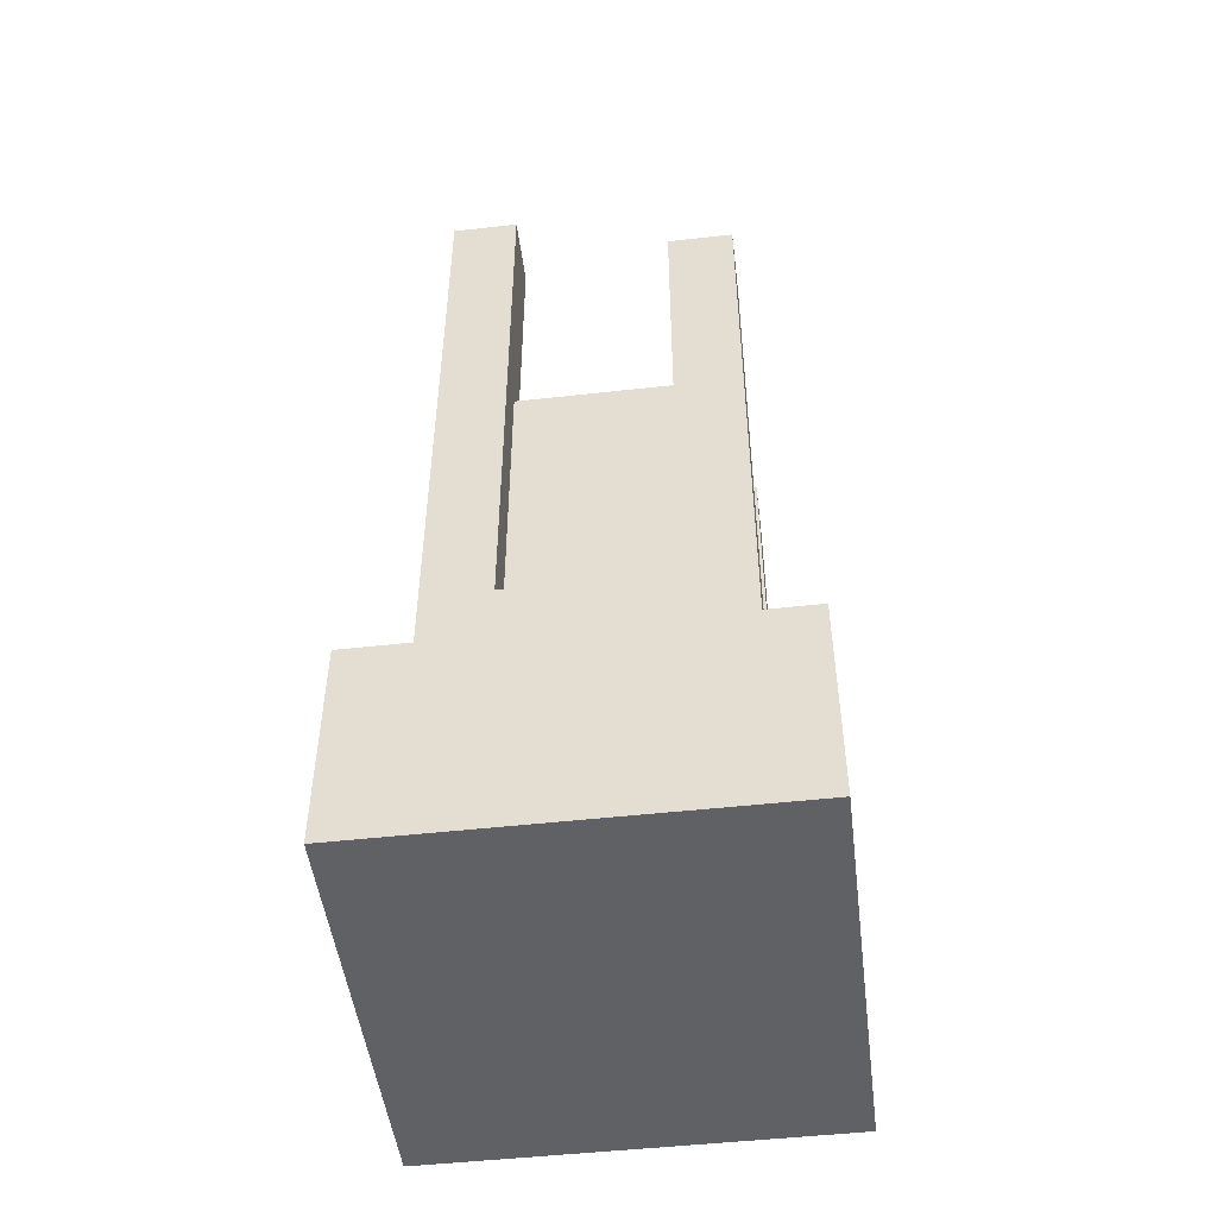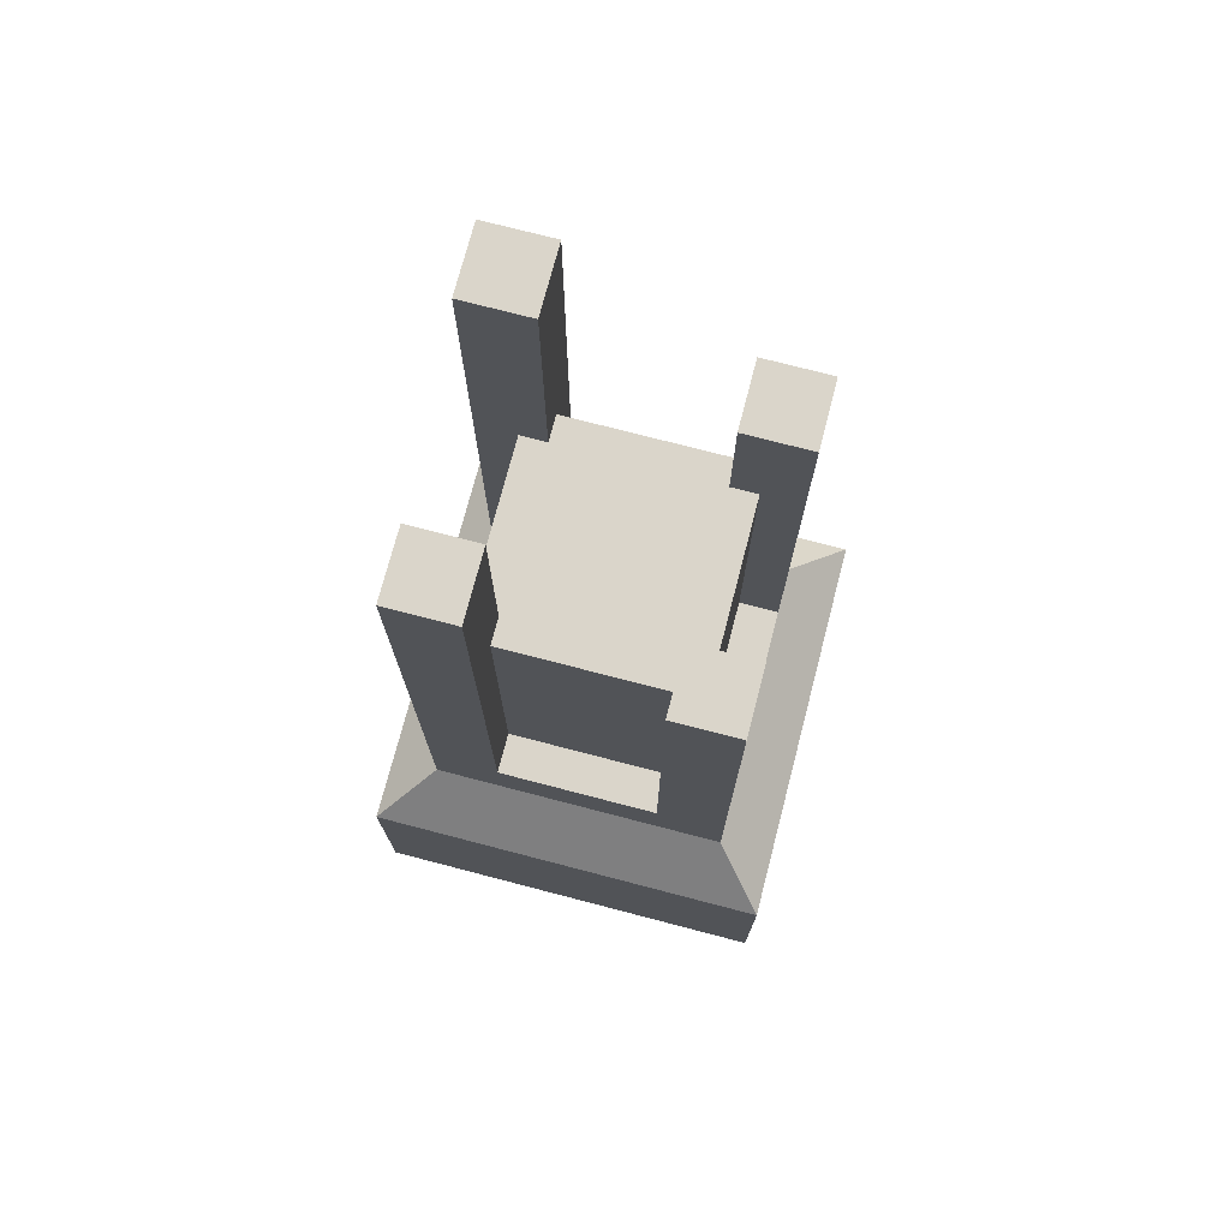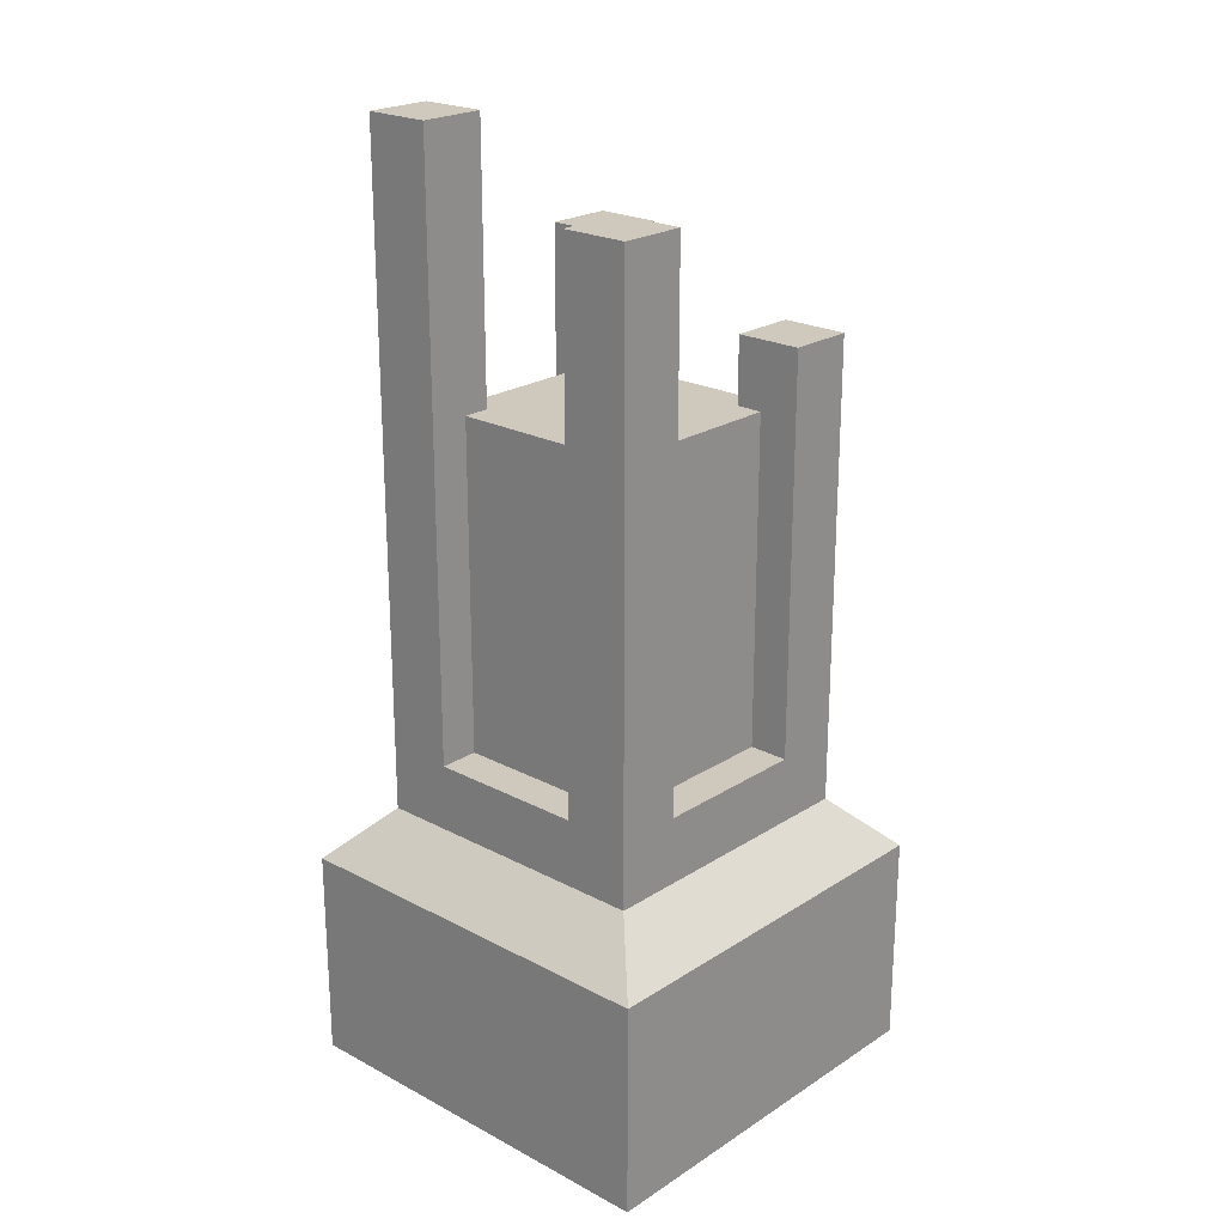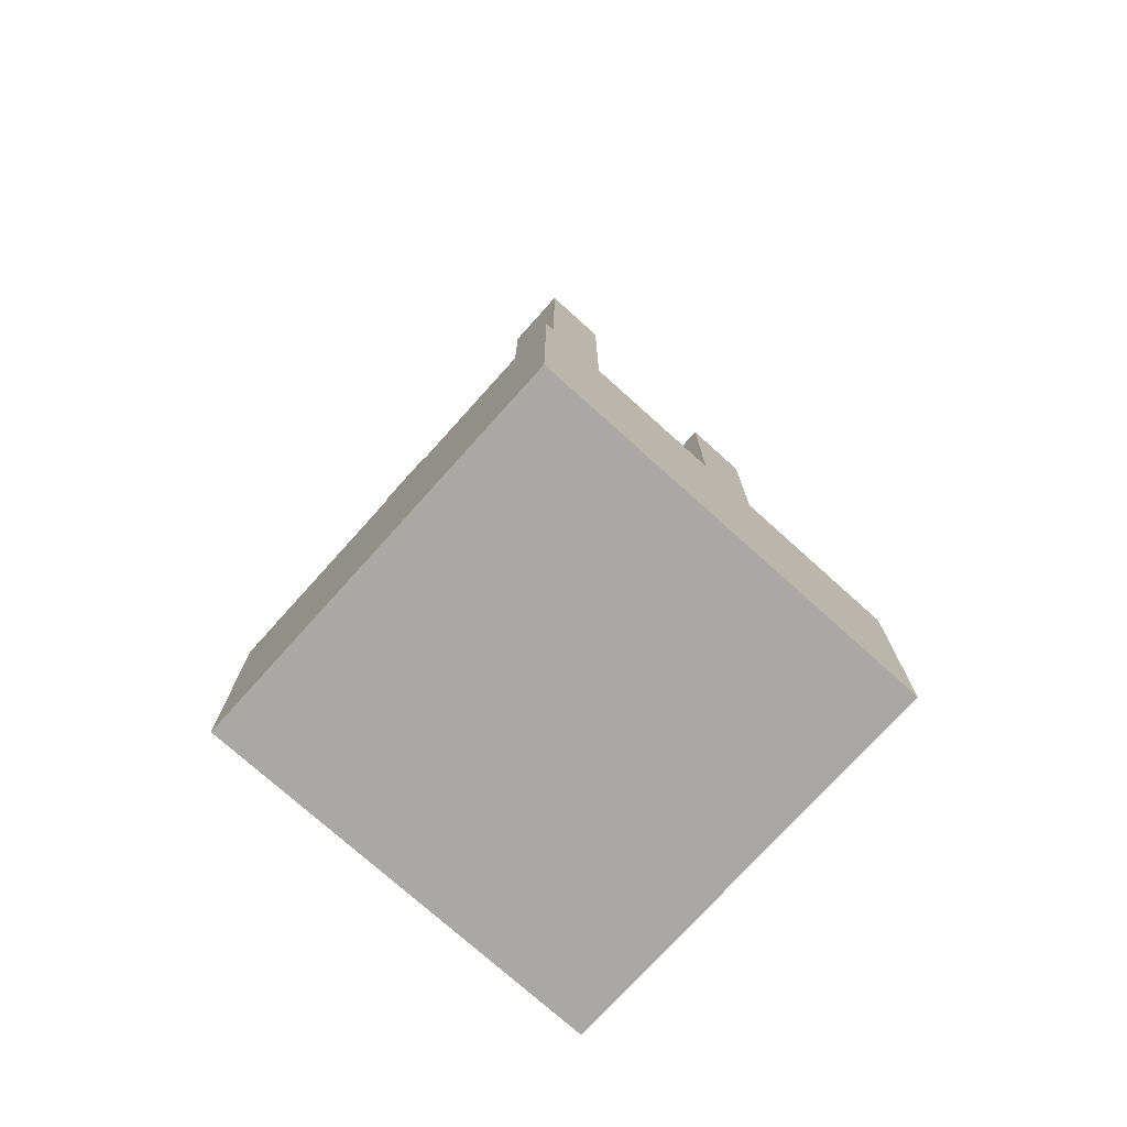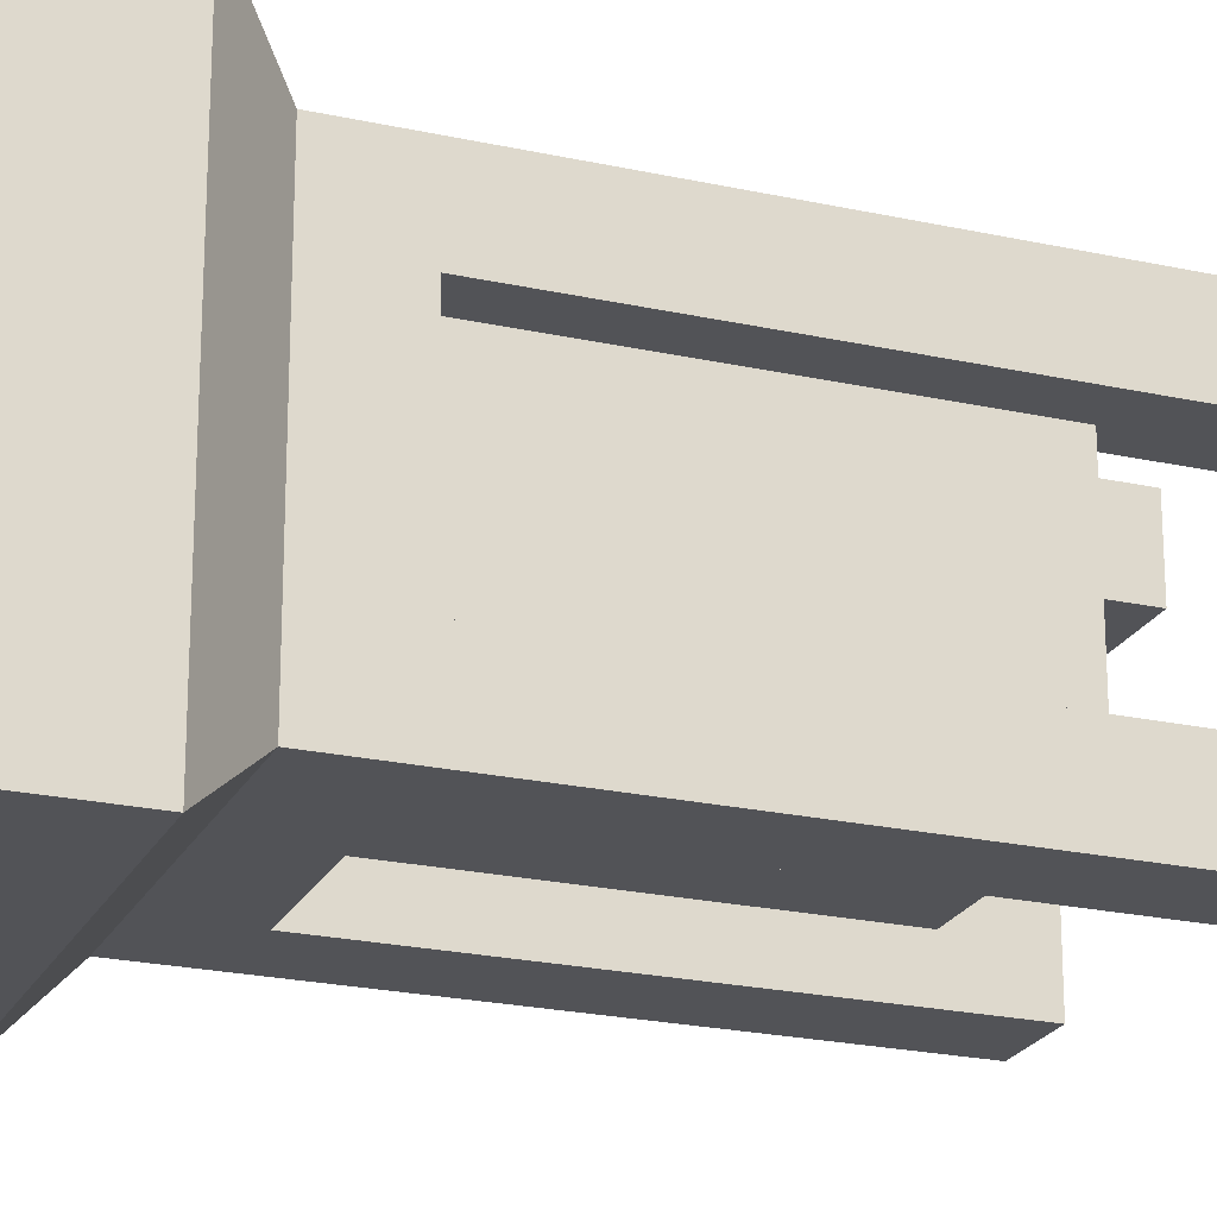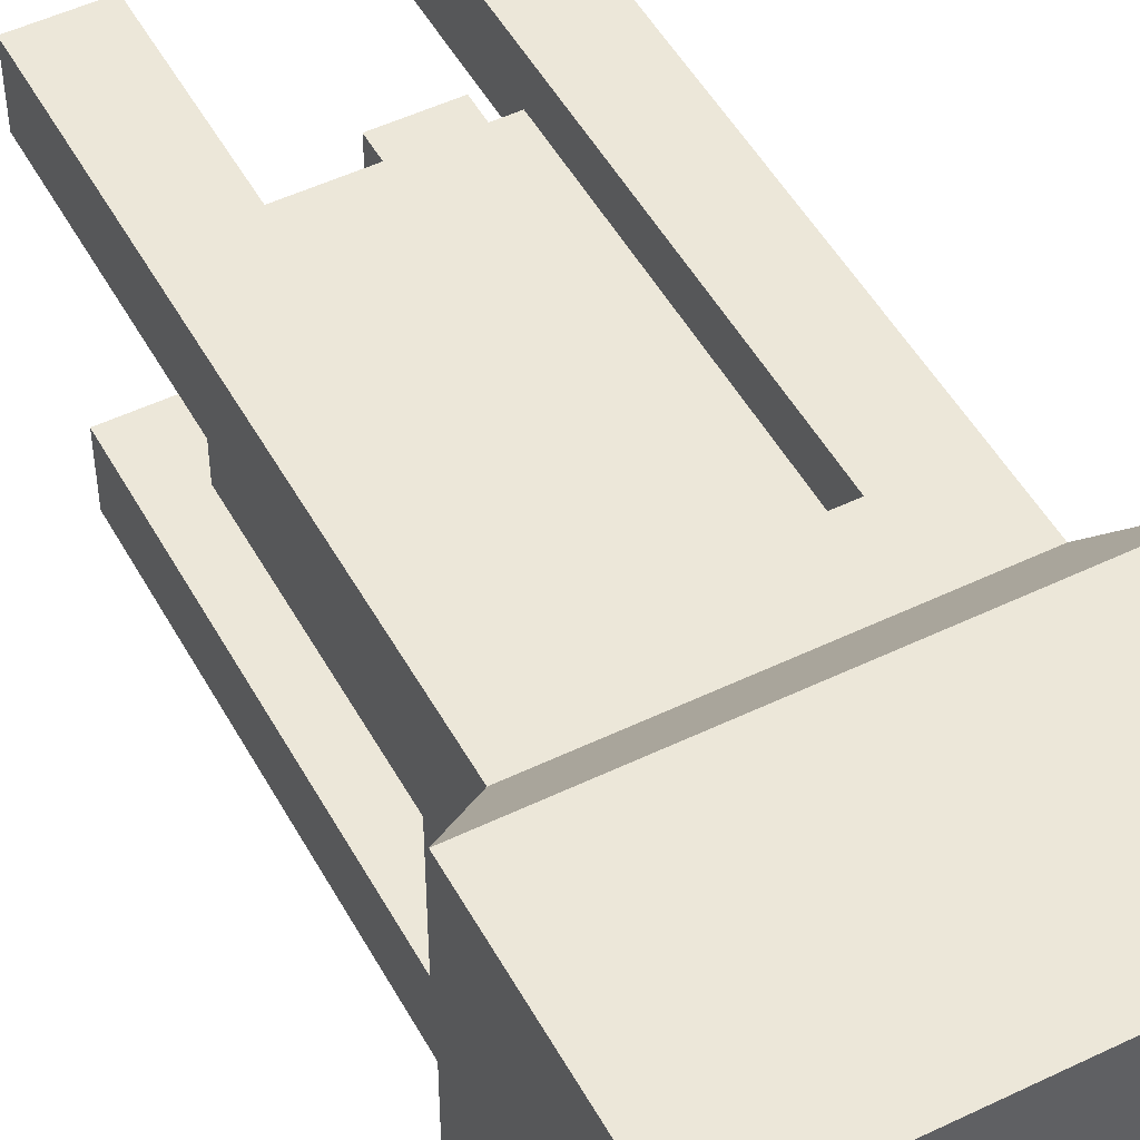
<metadata>
{"format":"obj","ext":"obj","renderer":"f3d","projection":"perspective","resolution":1024,"background":"white","views":[{"elev":-49.3,"azim":97.1,"up":"+Y"},{"elev":74.3,"azim":-165.4,"up":"+Y"},{"elev":22.5,"azim":132.3,"up":"+Y"},{"elev":-75.0,"azim":48.0,"up":"+Y"},{"elev":-22.4,"azim":69.0,"up":"+Z"},{"elev":49.8,"azim":-28.0,"up":"+Z"}]}
</metadata>
<code>
g statue_columnDamaged
v 0.11 0.25 -0.06
v 0.08 0.25 -0.06
v 0.11 0.65 -0.06
v 0.08 0.5 -0.06
v 0.06 0.5 -0.06
v 0.06 0.65 -0.06
v -0.06 0.5 -0.06
v -0.06 0.5 0.06
v -0.08 0.5 -0.06
v -0.08 0.5 0.06
v -0.06 0.5 0.08
v -0.06 0.5 -0.08
v 0.06 0.5 0.08
v 0.06 0.5 0.06
v 0.06 0.5 -0.08
v 0.08 0.5 0.06
v -0.06 0.25 -0.11
v -0.06 0.55 -0.11
v -0.06 0.55 -0.06
v -0.06 0.25 -0.08
v -0.11 0.25 0.06
v -0.08 0.25 0.06
v -0.11 0.6 0.06
v -0.06 0.6 0.06
v 0.15 0.16 -0.15
v 0.15 0.16 0.15
v 0.11 0.2 -0.11
v 0.11 0.2 0.11
v -0.15 0.16 -0.15
v -0.11 0.2 -0.11
v -0.15 0.16 0.15
v -0.11 0.2 0.11
v 0.06 0.25 0.08
v 0.06 0.25 0.11
v 0.06 0.7 0.11
v 0.06 0.7 0.06
v 0.06 0.25 -0.11
v 0.06 0.65 -0.11
v 0.06 0.25 -0.08
v -0.11 0.55 -0.06
v -0.11 0.25 -0.06
v -0.08 0.25 -0.06
v 0.08 0.25 0.06
v 0.11 0.7 0.06
v 0.11 0.25 0.06
v -0.06 0.25 0.08
v -0.06 0.6 0.11
v -0.06 0.25 0.11
v 0.11 0.65 -0.11
v -0.11 0.55 -0.11
v -0.15 0 -0.15
v -0.15 0 0.15
v 0.15 0 -0.15
v 0.11 0.7 0.11
v 0.15 0 0.15
v -0.11 0.6 0.11
f 3 2 1
f 2 3 4
f 4 3 5
f 5 3 6
f 9 8 7
f 8 9 10
f 11 7 8
f 11 12 7
f 13 12 11
f 14 12 13
f 5 12 14
f 12 5 15
f 16 5 14
f 5 16 4
f 18 12 17
f 12 18 19
f 12 19 7
f 20 17 12
f 23 22 21
f 22 23 10
f 10 23 8
f 8 23 24
f 27 26 25
f 26 27 28
f 29 27 25
f 27 29 30
f 28 31 26
f 31 28 32
f 34 13 33
f 35 13 34
f 36 13 35
f 13 36 14
f 31 30 29
f 30 31 32
f 39 38 37
f 38 39 15
f 38 15 6
f 6 15 5
f 19 9 7
f 40 9 19
f 41 9 40
f 9 41 42
f 22 9 42
f 9 22 10
f 12 39 20
f 39 12 15
f 16 2 4
f 2 16 43
f 36 16 14
f 44 16 36
f 45 16 44
f 16 45 43
f 13 46 33
f 46 13 11
f 47 8 24
f 8 47 11
f 11 47 46
f 46 47 48
f 2 45 1
f 45 2 43
f 17 39 37
f 39 17 20
f 46 34 33
f 34 46 48
f 41 22 42
f 22 41 21
f 38 3 49
f 3 38 6
f 50 19 18
f 19 50 40
f 52 29 51
f 29 52 31
f 29 53 51
f 53 29 25
f 54 45 44
f 28 45 54
f 28 1 45
f 27 1 28
f 27 3 1
f 3 27 49
f 26 53 25
f 53 26 55
f 26 52 55
f 52 26 31
f 23 47 24
f 47 23 56
f 36 54 44
f 54 36 35
f 52 53 55
f 53 52 51
f 28 34 32
f 34 28 54
f 34 54 35
f 48 32 34
f 32 48 56
f 56 48 47
f 30 41 50
f 41 30 32
f 41 32 21
f 21 32 23
f 23 32 56
f 40 50 41
f 30 17 27
f 17 30 50
f 17 50 18
f 37 27 17
f 27 37 49
f 49 37 38

</code>
